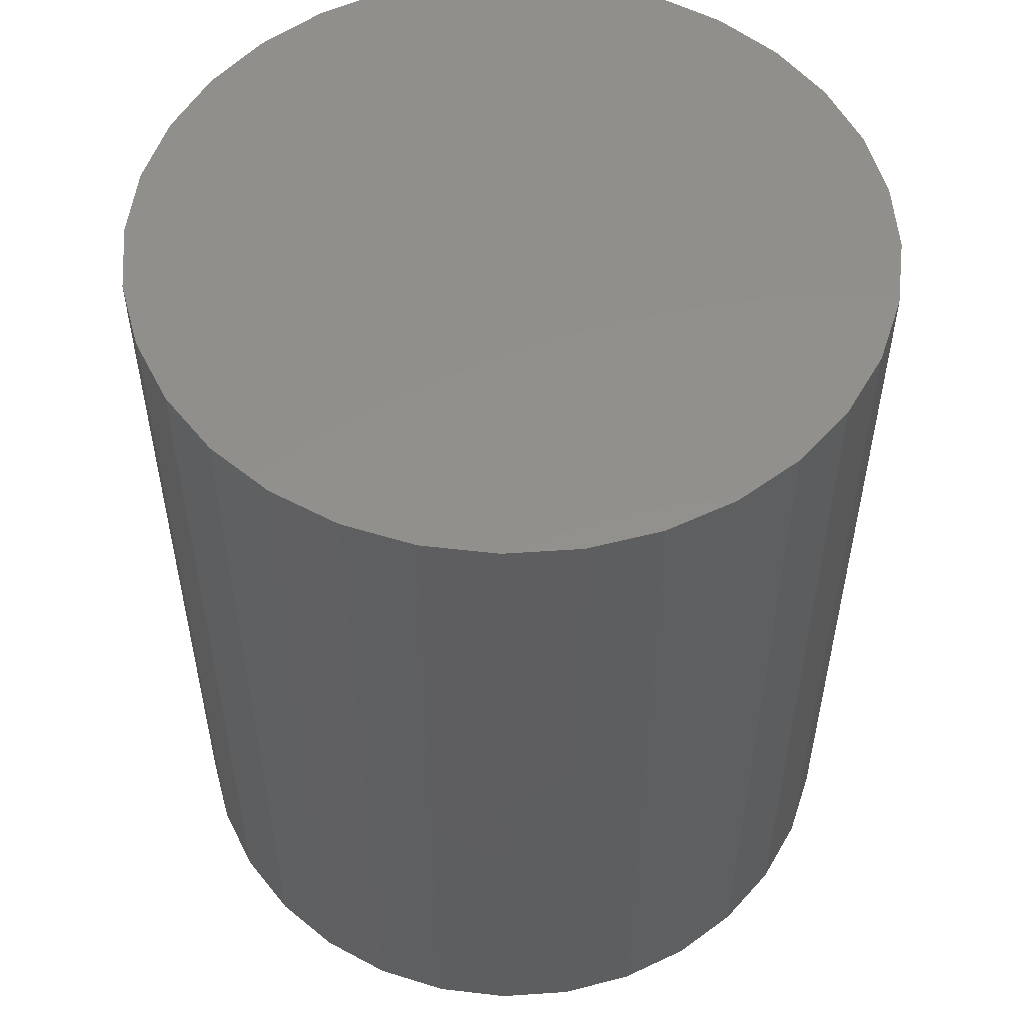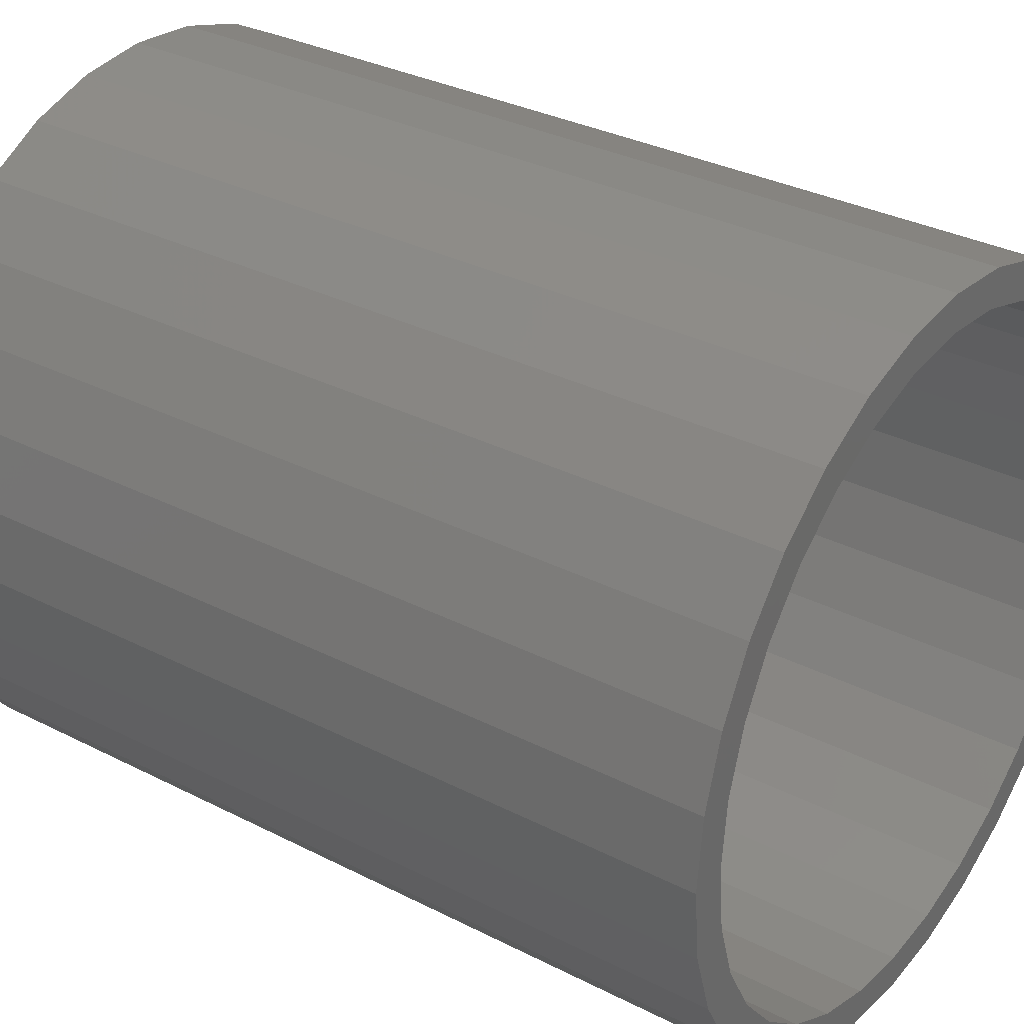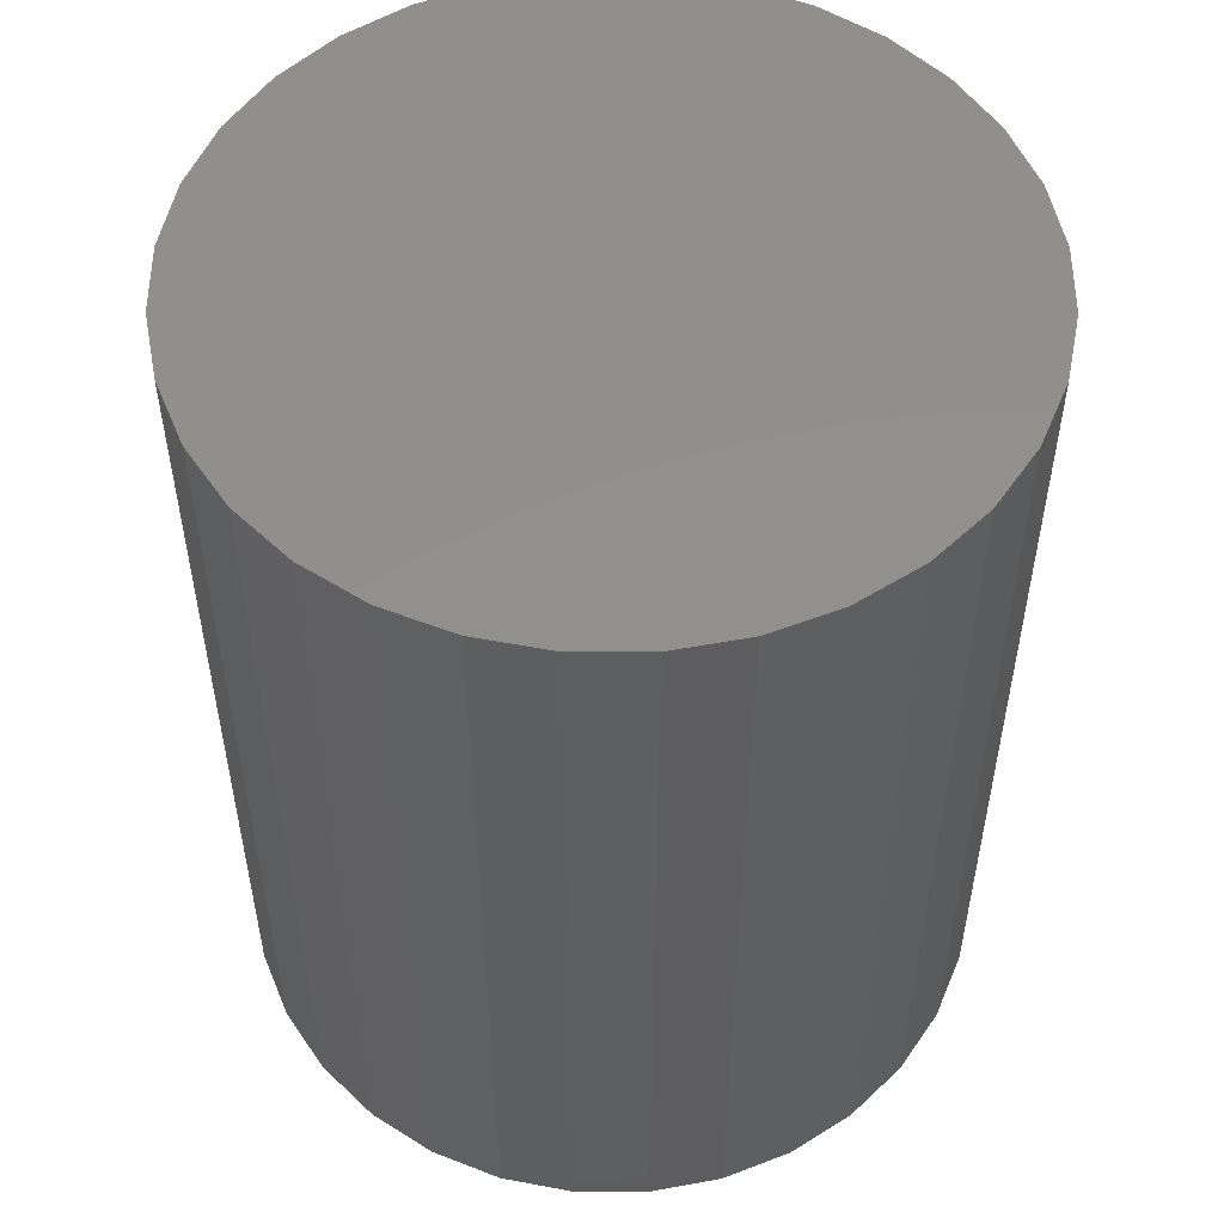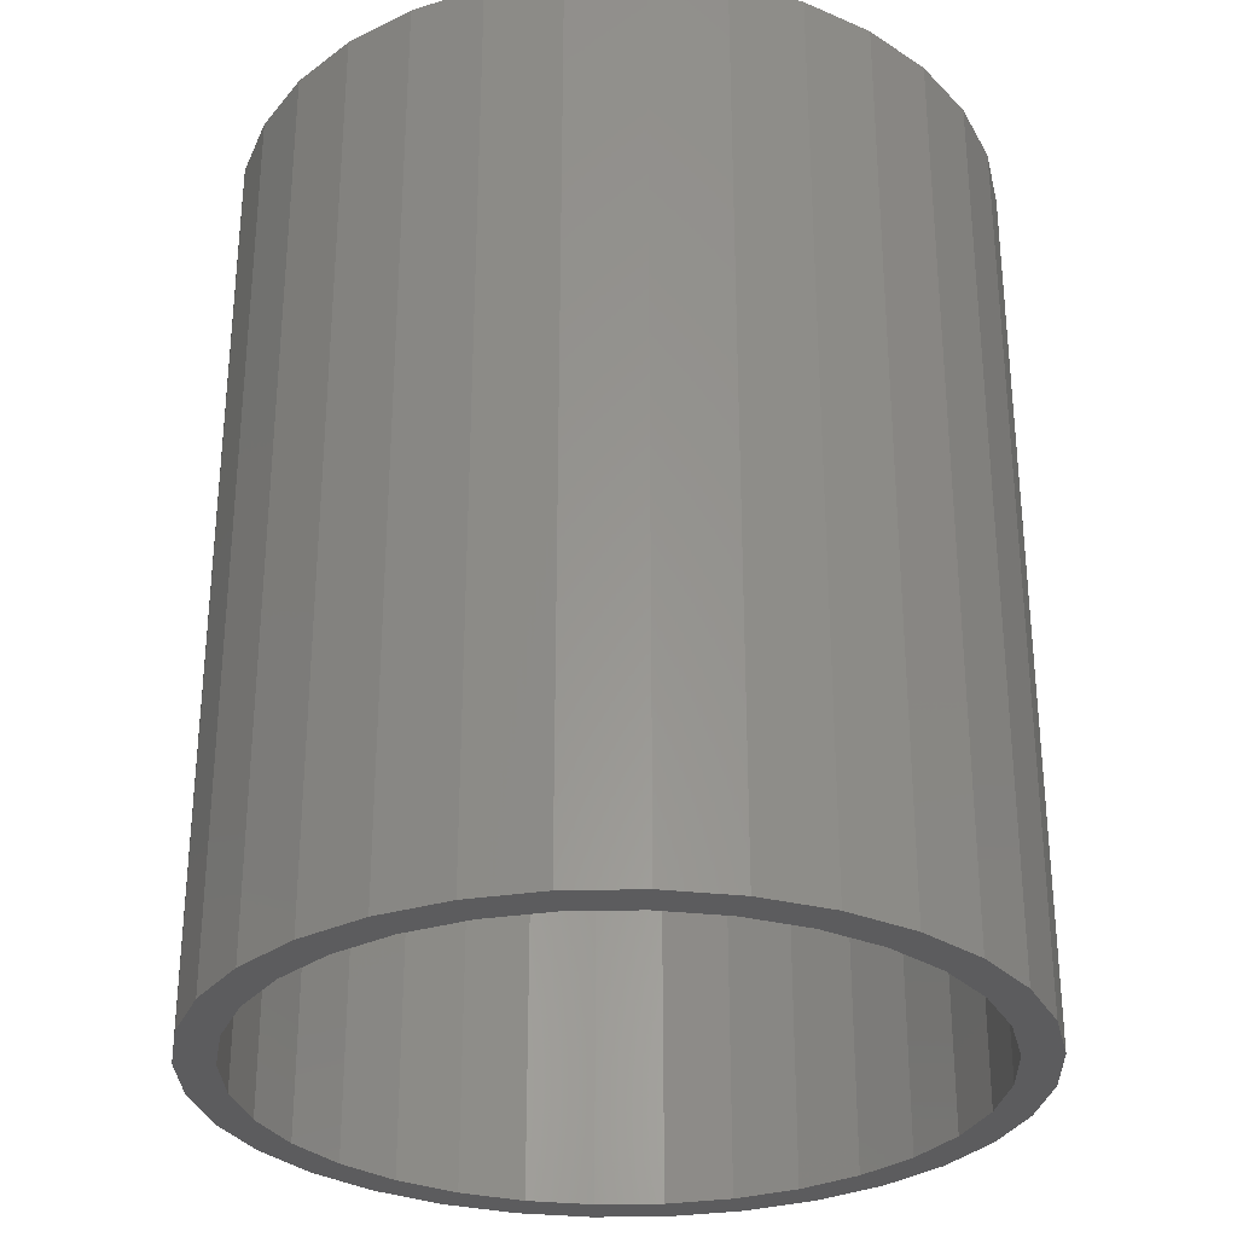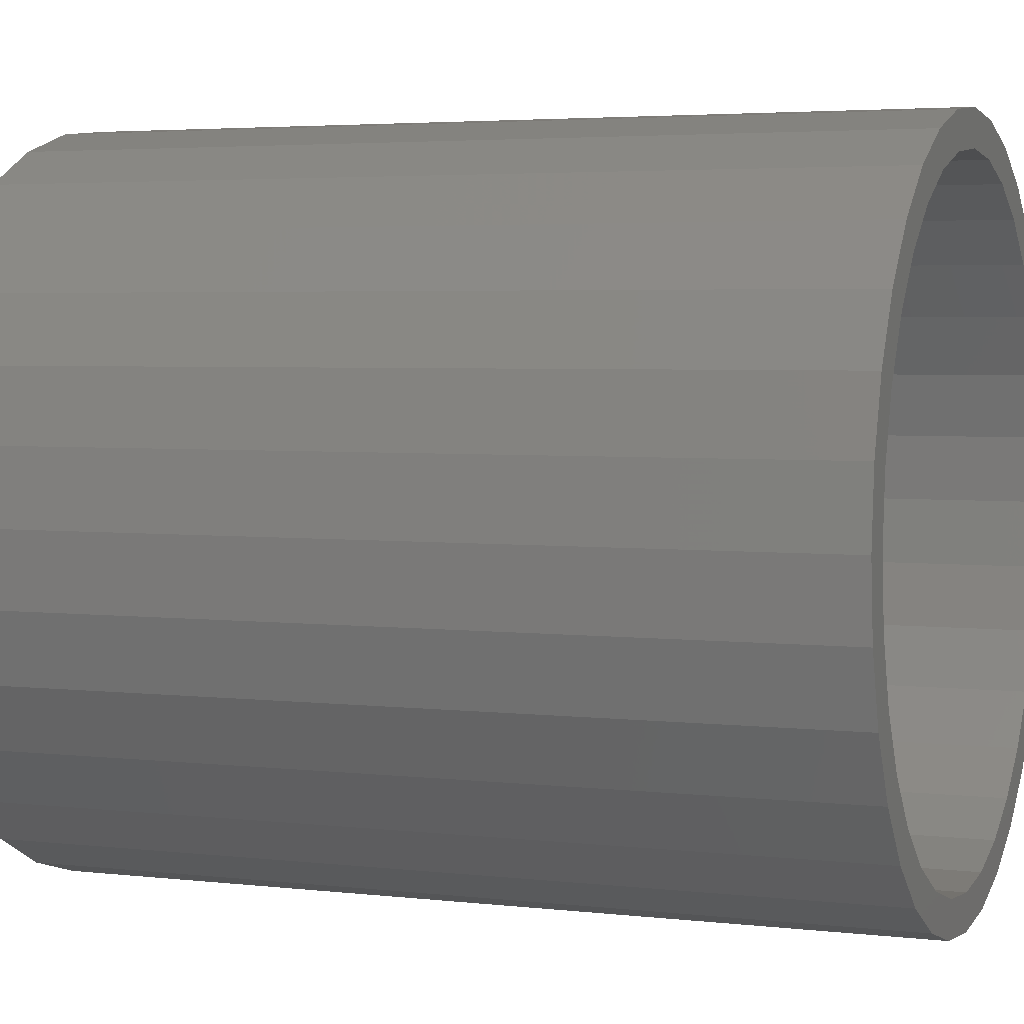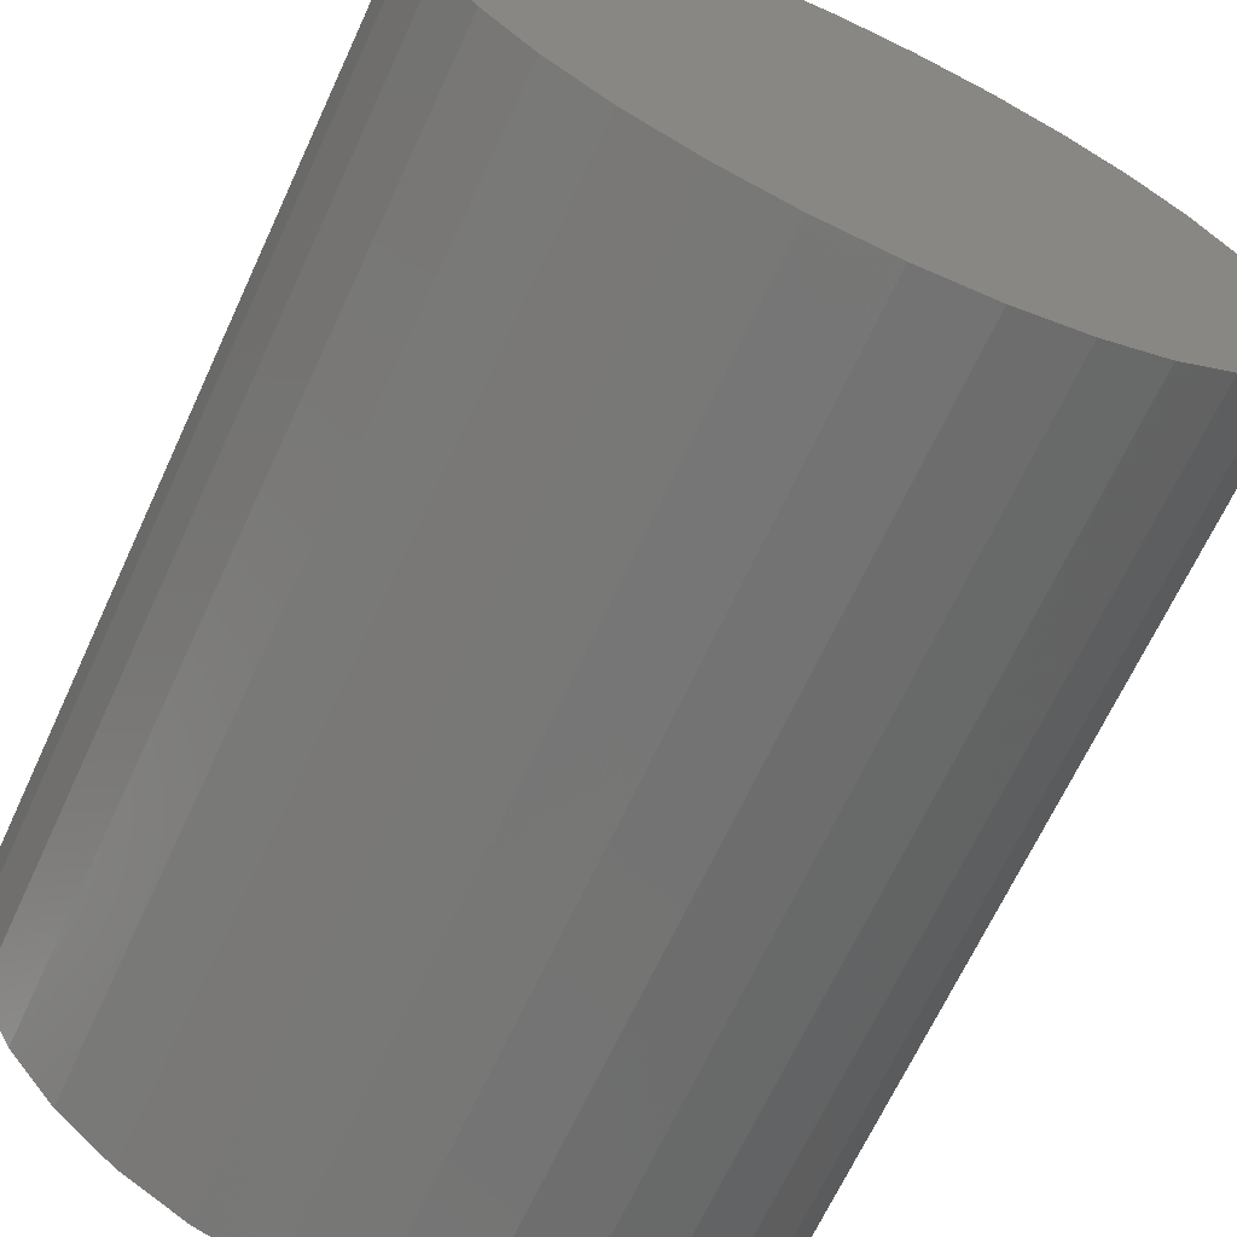
<metadata>
{"format":"stl","ext":"stl","renderer":"f3d","projection":"perspective","resolution":1024,"background":"white","views":[{"elev":53.5,"azim":91.5,"up":"+Z"},{"elev":32.5,"azim":125.4,"up":"+Y"},{"elev":52.9,"azim":-50.5,"up":"+Z"},{"elev":-30.0,"azim":-15.1,"up":"+Z"},{"elev":3.8,"azim":111.1,"up":"+Y"},{"elev":-67.7,"azim":-24.9,"up":"+Y"}]}
</metadata>
<code>
# stl→obj: 128 verts, 252 faces
v -0.02291 0.1549 0
v 0.007895 0.1579 0
v 0.007895 0.1423 0
v -0.05253 0.1459 0
v -0.01986 0.1395 0
v -0.07983 0.1313 0
v -0.04655 0.1314 0
v -0.07115 0.1183 0
v -0.1038 0.1116 0
v -0.04655 -0.1314 0
v -0.07983 -0.1313 0
v -0.07115 -0.1183 0
v 0.007895 -0.1579 0
v -0.02291 -0.1549 0
v 0.007895 -0.1423 0
v 0.0387 0.1549 0
v 0.06832 0.1459 0
v 0.03565 0.1395 0
v 0.06234 0.1314 0
v 0.08694 -0.1183 0
v 0.1195 -0.1116 0
v 0.09562 -0.1313 0
v 0.06234 -0.1314 0
v 0.03565 -0.1395 0
v 0.06832 -0.1459 0
v 0.0387 -0.1549 0
v -0.05253 -0.1459 0
v -0.01986 -0.1395 0
v -0.09271 0.1006 0
v -0.1104 0.07904 0
v -0.1234 0.08772 0
v -0.1235 0.05444 0
v -0.138 0.06042 0
v -0.1316 0.02776 0
v -0.147 0.0308 0
v -0.1344 1.742e-17 0
v -0.15 1.934e-17 0
v -0.1316 -0.02776 0
v -0.147 -0.0308 0
v -0.1235 -0.05444 0
v -0.138 -0.06042 0
v -0.1104 -0.07904 0
v -0.1234 -0.08772 0
v -0.09271 -0.1006 0
v -0.1038 -0.1116 0
v 0.1085 -0.1006 0
v 0.1262 -0.07904 0
v 0.1392 -0.08772 0
v 0.1393 -0.05444 0
v 0.1538 -0.06042 0
v 0.1474 -0.02776 0
v 0.1628 -0.0308 0
v 0.1502 0 0
v 0.1658 0 0
v 0.1474 0.02776 0
v 0.1628 0.0308 0
v 0.1393 0.05444 0
v 0.1538 0.06042 0
v 0.1262 0.07904 0
v 0.1392 0.08772 0
v 0.1085 0.1006 0
v 0.1195 0.1116 0
v 0.08694 0.1183 0
v 0.09562 0.1313 0
v 0.03565 -0.1395 0.3594
v 0.06234 -0.1314 0.3594
v 0.08694 -0.1183 0.3594
v 0.1085 -0.1006 0.3594
v 0.1262 -0.07904 0.3594
v 0.1393 -0.05444 0.3594
v 0.1474 -0.02776 0.3594
v 0.1502 0 0.3594
v 0.007895 -0.1423 0.3594
v -0.01986 -0.1395 0.3594
v -0.04655 -0.1314 0.3594
v -0.07115 -0.1183 0.3594
v -0.09271 -0.1006 0.3594
v -0.1104 -0.07904 0.3594
v -0.1235 -0.05444 0.3594
v -0.1316 -0.02776 0.3594
v -0.1344 1.742e-17 0.3594
v -0.01986 0.1395 0.3594
v -0.04655 0.1314 0.3594
v -0.07115 0.1183 0.3594
v -0.09271 0.1006 0.3594
v -0.1104 0.07904 0.3594
v -0.1235 0.05444 0.3594
v -0.1316 0.02776 0.3594
v 0.007895 0.1423 0.3594
v 0.03565 0.1395 0.3594
v 0.06234 0.1314 0.3594
v 0.08694 0.1183 0.3594
v 0.1085 0.1006 0.3594
v 0.1262 0.07904 0.3594
v 0.1393 0.05444 0.3594
v 0.1474 0.02776 0.3594
v -0.02291 0.1549 0.375
v 0.0387 0.1549 0.375
v 0.007895 0.1579 0.375
v -0.05253 0.1459 0.375
v 0.06832 0.1459 0.375
v 0.06832 -0.1459 0.375
v -0.02291 -0.1549 0.375
v 0.0387 -0.1549 0.375
v 0.007895 -0.1579 0.375
v 0.09562 0.1313 0.375
v -0.07983 0.1313 0.375
v 0.1195 0.1116 0.375
v -0.1038 0.1116 0.375
v 0.1392 0.08772 0.375
v -0.1234 0.08772 0.375
v 0.1538 0.06042 0.375
v -0.138 0.06042 0.375
v 0.1628 0.0308 0.375
v -0.147 0.0308 0.375
v 0.1658 0 0.375
v -0.15 1.934e-17 0.375
v 0.1628 -0.0308 0.375
v -0.147 -0.0308 0.375
v 0.1538 -0.06042 0.375
v -0.138 -0.06042 0.375
v 0.1392 -0.08772 0.375
v -0.1234 -0.08772 0.375
v 0.1195 -0.1116 0.375
v -0.1038 -0.1116 0.375
v 0.09562 -0.1313 0.375
v -0.07983 -0.1313 0.375
v -0.05253 -0.1459 0.375
f 1 2 3
f 4 1 3
f 4 3 5
f 5 6 4
f 7 6 5
f 6 7 8
f 8 9 6
f 10 11 12
f 13 14 15
f 3 2 16
f 16 17 3
f 18 3 17
f 19 18 17
f 20 21 22
f 23 20 22
f 24 23 22
f 25 24 22
f 15 24 25
f 15 25 26
f 26 13 15
f 27 11 10
f 27 10 28
f 27 28 15
f 27 15 14
f 8 29 9
f 9 29 30
f 9 30 31
f 31 30 32
f 31 32 33
f 33 32 34
f 33 34 35
f 35 34 36
f 35 36 37
f 37 36 38
f 37 38 39
f 39 38 40
f 39 40 41
f 41 40 42
f 41 42 43
f 43 42 44
f 43 44 45
f 45 44 12
f 45 12 11
f 20 46 21
f 21 46 47
f 21 47 48
f 48 47 49
f 48 49 50
f 50 49 51
f 50 51 52
f 52 51 53
f 52 53 54
f 54 53 55
f 54 55 56
f 56 55 57
f 56 57 58
f 58 57 59
f 58 59 60
f 60 59 61
f 60 61 62
f 62 61 63
f 62 63 64
f 64 63 19
f 64 19 17
f 15 65 24
f 24 65 66
f 24 66 23
f 23 66 67
f 23 67 20
f 20 67 68
f 20 68 46
f 46 68 69
f 46 69 47
f 47 69 70
f 47 70 49
f 49 70 71
f 49 71 51
f 51 71 72
f 51 72 53
f 65 15 73
f 73 15 28
f 73 28 74
f 74 28 10
f 74 10 75
f 75 10 12
f 75 12 76
f 76 12 44
f 76 44 77
f 77 44 42
f 77 42 78
f 78 42 40
f 78 40 79
f 79 40 38
f 79 38 80
f 80 38 36
f 80 36 81
f 3 82 5
f 5 82 83
f 5 83 7
f 7 83 84
f 7 84 8
f 8 84 85
f 8 85 29
f 29 85 86
f 29 86 30
f 30 86 87
f 30 87 32
f 32 87 88
f 32 88 34
f 34 88 81
f 34 81 36
f 82 3 89
f 89 3 18
f 89 18 90
f 90 18 19
f 90 19 91
f 91 19 63
f 91 63 92
f 92 63 61
f 92 61 93
f 93 61 59
f 93 59 94
f 94 59 57
f 94 57 95
f 95 57 55
f 95 55 96
f 96 55 53
f 96 53 72
f 89 90 82
f 83 82 90
f 91 83 90
f 65 74 66
f 73 74 65
f 74 75 66
f 66 75 76
f 66 76 67
f 67 76 77
f 67 77 68
f 68 77 78
f 68 78 69
f 69 78 79
f 69 79 70
f 70 79 80
f 70 80 71
f 71 80 81
f 71 81 72
f 72 81 88
f 72 88 96
f 96 88 87
f 96 87 95
f 95 87 86
f 95 86 94
f 94 86 85
f 94 85 93
f 93 85 84
f 93 84 92
f 92 84 83
f 92 83 91
f 97 98 99
f 98 97 100
f 98 100 101
f 102 103 104
f 104 103 105
f 101 100 106
f 106 100 107
f 106 107 108
f 108 107 109
f 108 109 110
f 110 109 111
f 110 111 112
f 112 111 113
f 112 113 114
f 114 113 115
f 114 115 116
f 116 115 117
f 116 117 118
f 118 117 119
f 118 119 120
f 120 119 121
f 120 121 122
f 122 121 123
f 122 123 124
f 124 123 125
f 124 125 126
f 126 125 127
f 126 127 102
f 102 127 128
f 102 128 103
f 54 116 52
f 52 116 118
f 52 118 50
f 50 118 120
f 50 120 48
f 48 120 122
f 48 122 21
f 21 122 124
f 21 124 22
f 22 124 126
f 22 126 25
f 25 126 102
f 25 102 26
f 26 102 104
f 26 104 13
f 13 104 105
f 13 105 14
f 14 105 103
f 14 103 27
f 27 103 128
f 27 128 11
f 11 128 127
f 11 127 45
f 45 127 125
f 45 125 43
f 43 125 123
f 43 123 41
f 41 123 121
f 41 121 39
f 39 121 119
f 39 119 37
f 37 119 117
f 37 117 35
f 35 117 115
f 35 115 33
f 33 115 113
f 33 113 31
f 31 113 111
f 31 111 9
f 9 111 109
f 9 109 6
f 6 109 107
f 6 107 4
f 4 107 100
f 4 100 1
f 1 100 97
f 1 97 2
f 2 97 99
f 2 99 16
f 16 99 98
f 16 98 17
f 17 98 101
f 17 101 64
f 64 101 106
f 64 106 62
f 62 106 108
f 62 108 60
f 60 108 110
f 60 110 58
f 58 110 112
f 58 112 56
f 56 112 114
f 56 114 54
f 54 114 116

</code>
